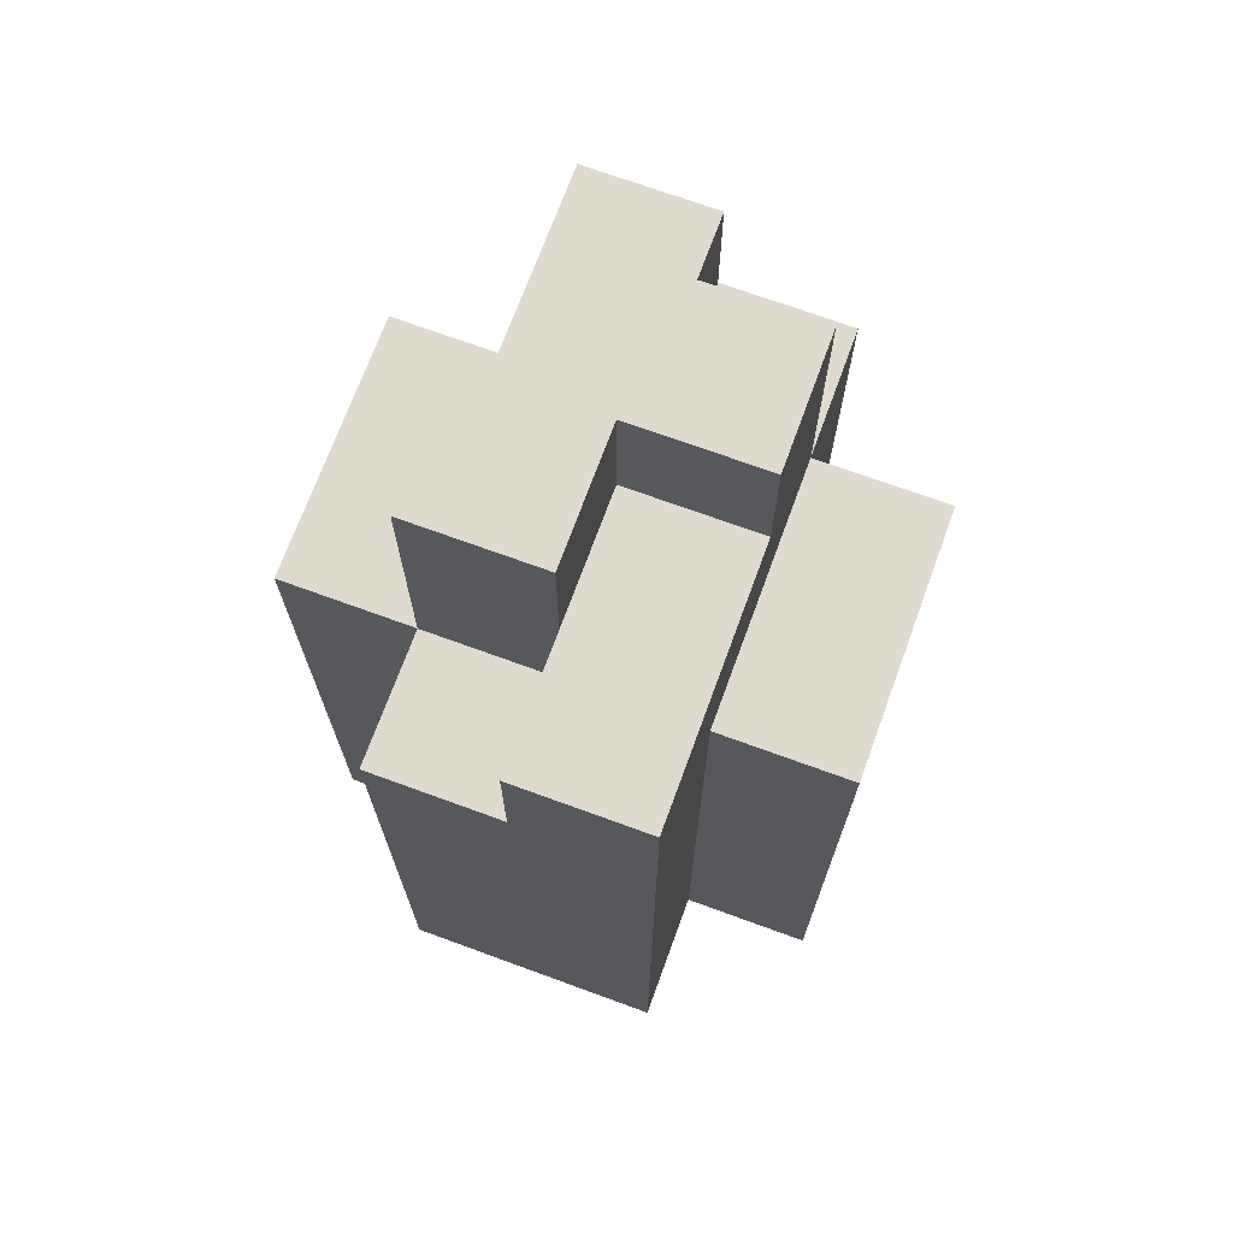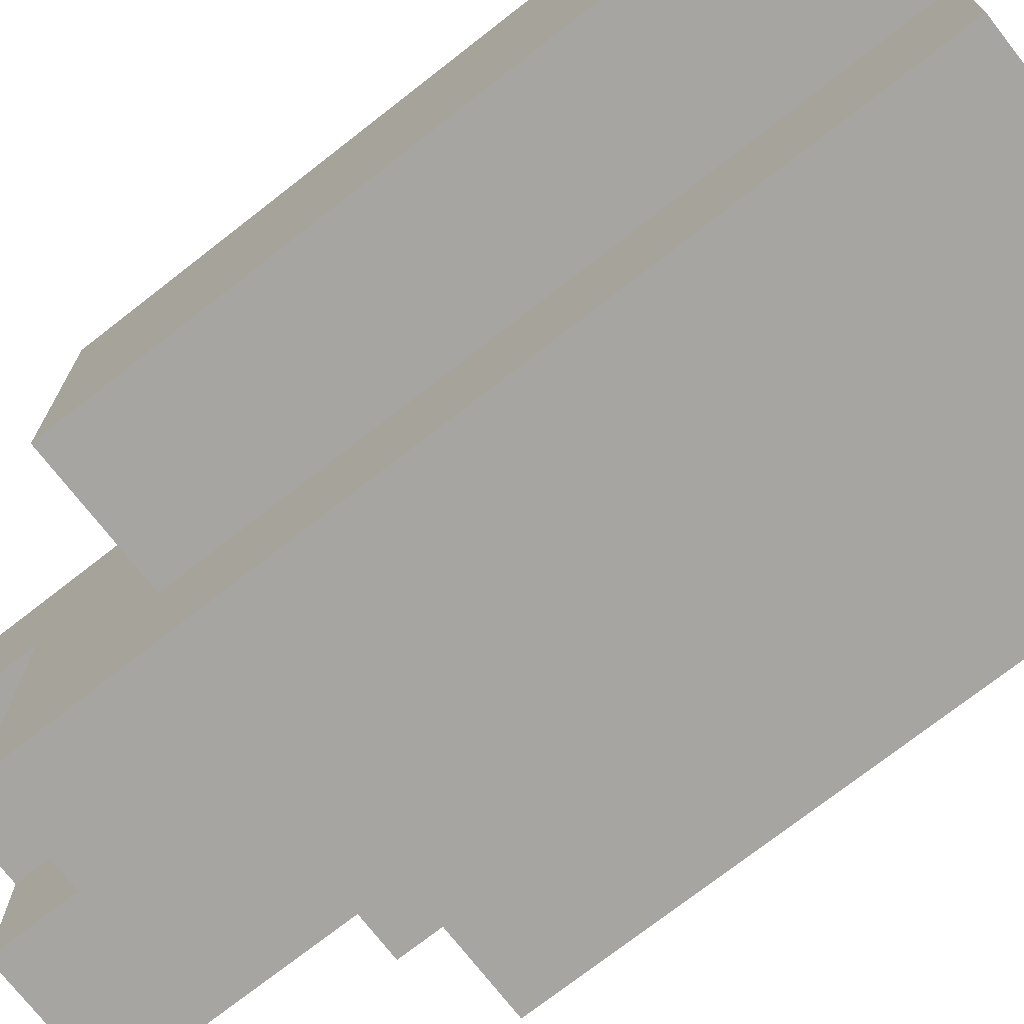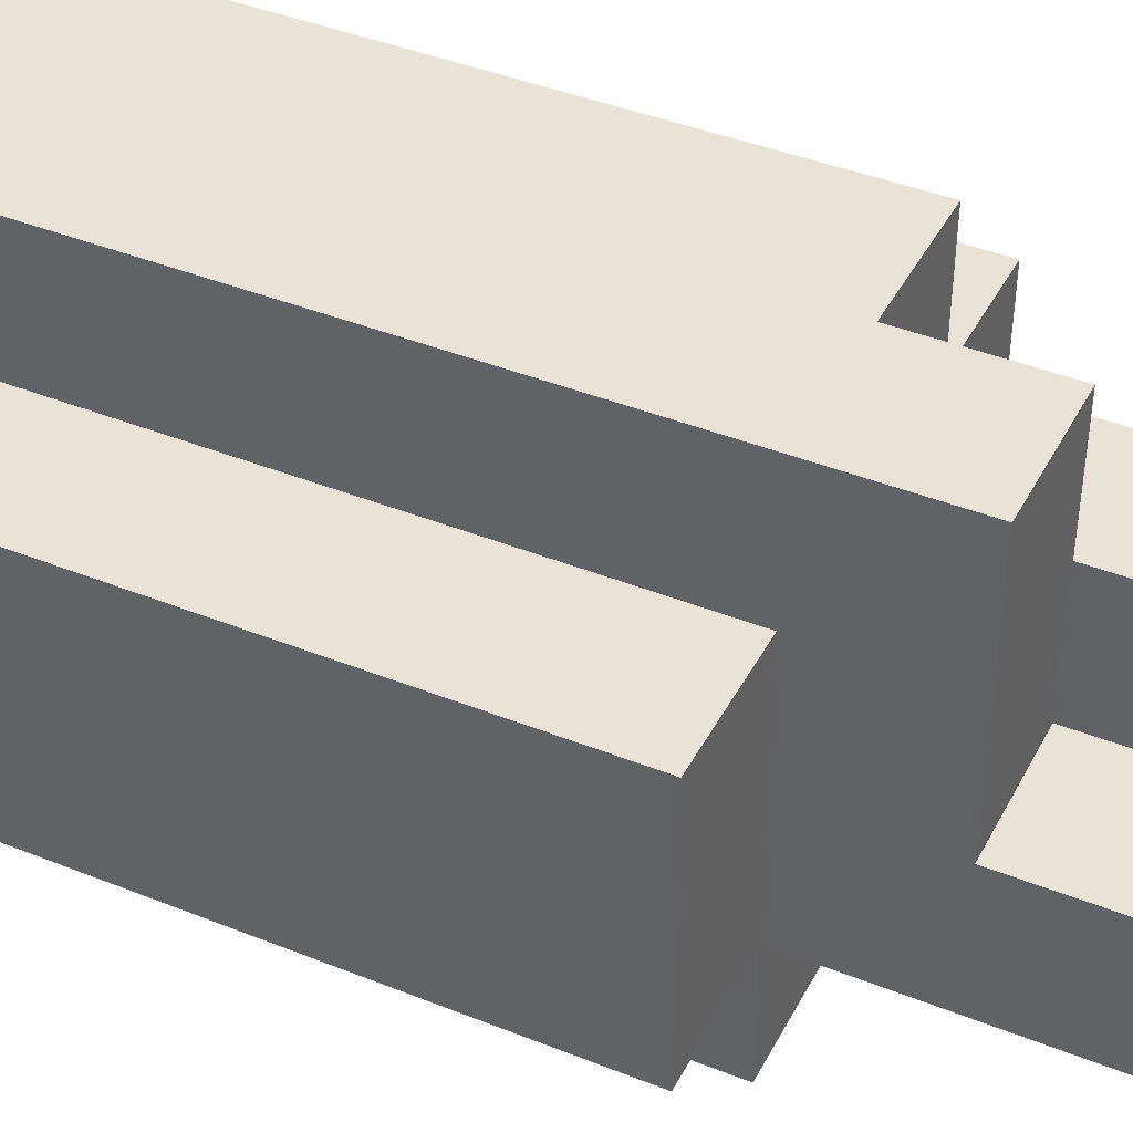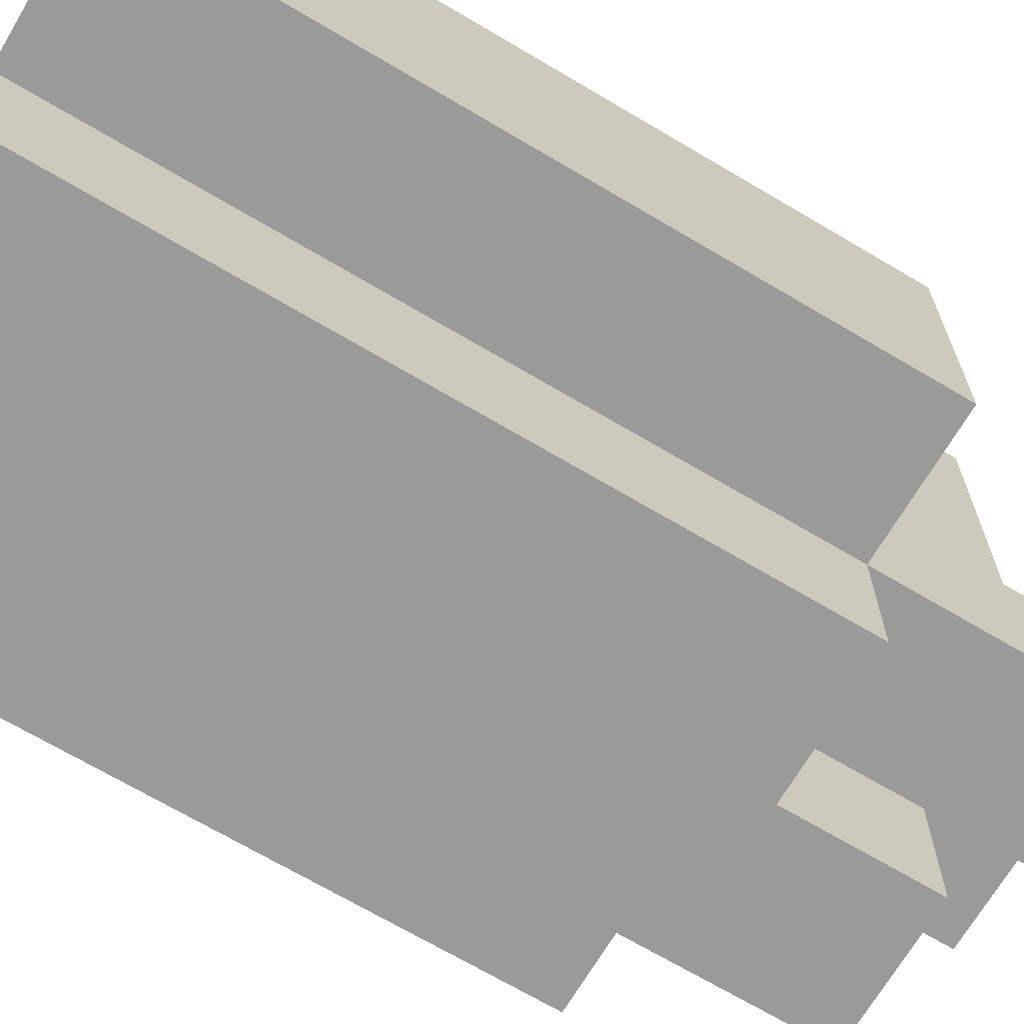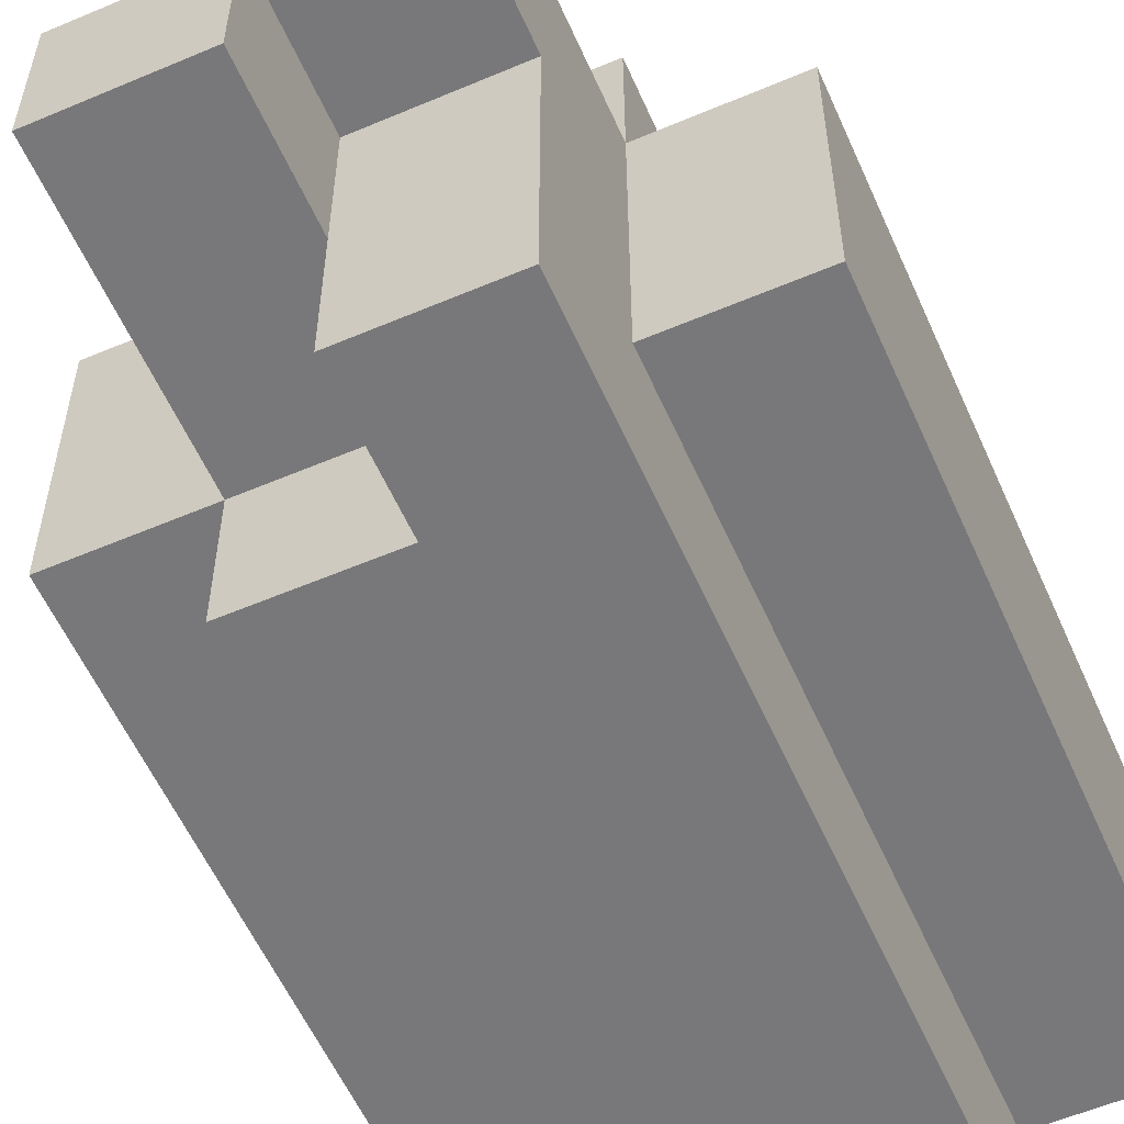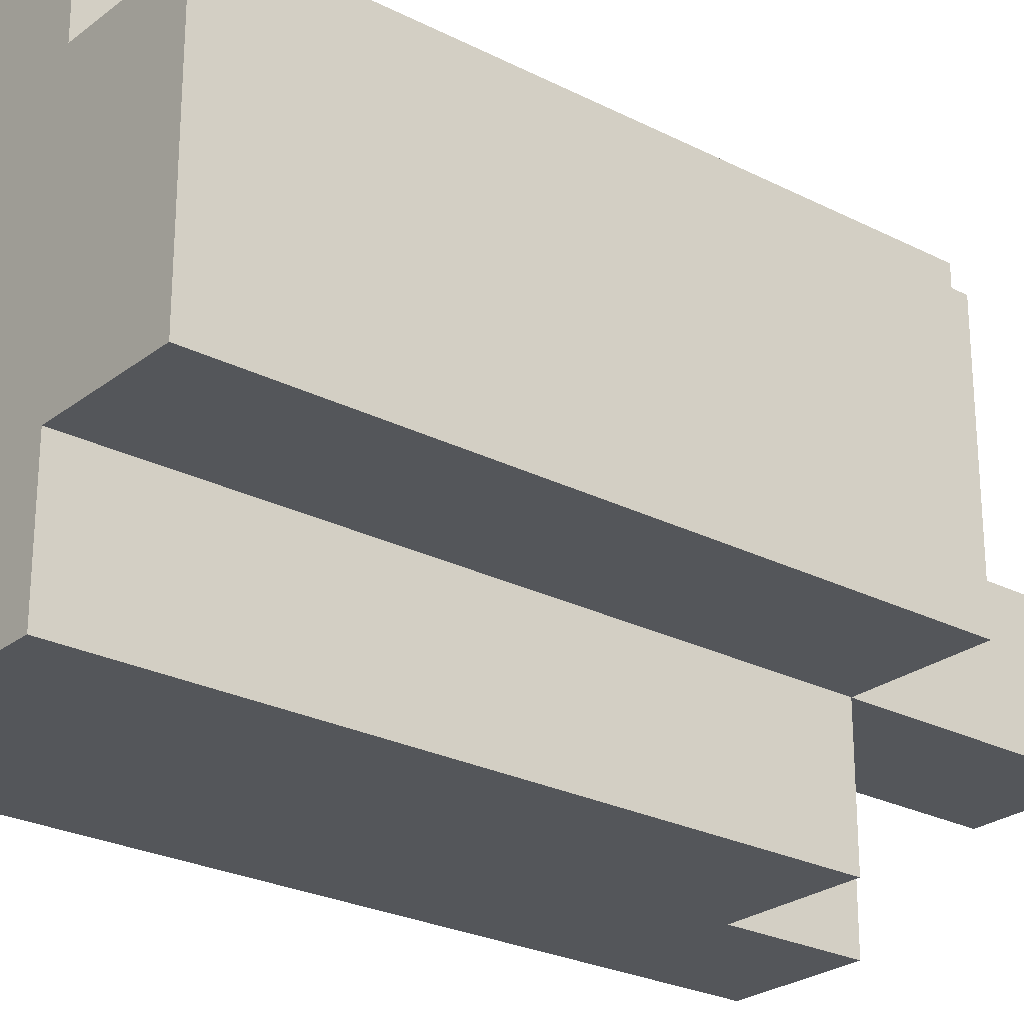
<metadata>
{"format":"obj","ext":"obj","renderer":"f3d","projection":"perspective","resolution":1024,"background":"white","views":[{"elev":71.1,"azim":-159.9,"up":"+Y"},{"elev":-73.6,"azim":-52.0,"up":"+Z"},{"elev":41.5,"azim":115.9,"up":"+Z"},{"elev":-69.2,"azim":59.3,"up":"+Z"},{"elev":-57.5,"azim":-156.2,"up":"+Z"},{"elev":-25.4,"azim":50.6,"up":"+Z"}]}
</metadata>
<code>
o
v -19.2 0.9 18.3
v -19.2 0.9 18.1
v -19.2 1.4 18.3
v -19.2 1.4 18.1
v -19.1 0.9 18.4
v -19.1 0.9 18.3
v -19.1 0.9 18.1
v -19.1 0.9 18
v -19.1 1.4 18.4
v -19.1 1.4 18.3
v -19.1 1.4 18.1
v -19.1 1.4 18
v -19.1 1.5 18.3
v -19.1 1.5 18.2
v -19.1 1.5 18.1
v -19.1 1.5 18
v -19.1 1.6 18.3
v -19.1 1.6 18.2
v -19 1.4 18.4
v -19 1.4 18.3
v -19 1.5 18.4
v -19 1.5 18.3
v -19 1.5 18.2
v -19 1.5 18.1
v -19 1.6 18.2
v -19 1.6 18.1
v -19 1.4 18.1
v -19 1.4 18
v -19 1.5 18.3
v -19 1.5 18.2
v -19 1.5 18.1
v -19 1.5 18
v -19 1.6 18.3
v -19 1.6 18.2
v -18.9 0.9 18.4
v -18.9 0.9 18.3
v -18.9 0.9 18.1
v -18.9 0.9 18
v -18.9 1.4 18.4
v -18.9 1.4 18.3
v -18.9 1.4 18.1
v -18.9 1.4 18
v -18.9 1.5 18.4
v -18.9 1.5 18.3
v -18.9 1.5 18.2
v -18.9 1.5 18.1
v -18.9 1.6 18.2
v -18.9 1.6 18.1
v -18.8 0.9 18.3
v -18.8 0.9 18.1
v -18.8 1.4 18.3
v -18.8 1.4 18.1
v -19.1 0.9 18.4
v -19.1 1.4 18.4
v -19 1.4 18.4
v -19 1.5 18.4
v -18.9 0.9 18.4
v -18.9 1.4 18.4
v -18.9 1.5 18.4
v -19.2 0.9 18.3
v -19.2 1.4 18.3
v -19.1 0.9 18.3
v -19.1 1.4 18.3
v -19.1 1.5 18.3
v -19.1 1.6 18.3
v -19 1.4 18.3
v -19 1.5 18.3
v -19 1.6 18.3
v -18.9 0.9 18.3
v -18.9 1.4 18.3
v -18.8 0.9 18.3
v -18.8 1.4 18.3
v -19 1.5 18.2
v -19 1.6 18.2
v -18.9 1.5 18.2
v -18.9 1.6 18.2
v -19.1 1.5 18.2
v -19.1 1.6 18.2
v -19 1.5 18.2
v -19 1.6 18.2
v -19.2 0.9 18.1
v -19.2 1.4 18.1
v -19.1 0.9 18.1
v -19.1 1.4 18.1
v -19 1.4 18.1
v -19 1.5 18.1
v -19 1.6 18.1
v -18.9 0.9 18.1
v -18.9 1.4 18.1
v -18.9 1.5 18.1
v -18.9 1.6 18.1
v -18.8 0.9 18.1
v -18.8 1.4 18.1
v -19.1 0.9 18
v -19.1 1.4 18
v -19.1 1.5 18
v -19 1.4 18
v -19 1.5 18
v -18.9 0.9 18
v -18.9 1.4 18
v -19.1 0.9 18.4
v -18.9 0.9 18.4
v -19.2 0.9 18.3
v -19.1 0.9 18.3
v -18.9 0.9 18.3
v -18.8 0.9 18.3
v -19.2 0.9 18.1
v -19.1 0.9 18.1
v -18.9 0.9 18.1
v -18.8 0.9 18.1
v -19.1 0.9 18
v -18.9 0.9 18
v -19.1 1.4 18.4
v -19 1.4 18.4
v -19.2 1.4 18.3
v -19.1 1.4 18.3
v -19 1.4 18.3
v -18.9 1.4 18.3
v -18.8 1.4 18.3
v -19.2 1.4 18.1
v -19.1 1.4 18.1
v -19 1.4 18.1
v -18.9 1.4 18.1
v -18.8 1.4 18.1
v -19 1.4 18
v -18.9 1.4 18
v -19 1.5 18.4
v -18.9 1.5 18.4
v -19 1.5 18.3
v -18.9 1.5 18.3
v -19.1 1.5 18.2
v -19 1.5 18.2
v -18.9 1.5 18.2
v -19.1 1.5 18.1
v -19 1.5 18.1
v -19.1 1.5 18
v -19 1.5 18
v -19.1 1.6 18.3
v -19 1.6 18.3
v -19.1 1.6 18.2
v -19 1.6 18.2
v -18.9 1.6 18.2
v -19 1.6 18.1
v -18.9 1.6 18.1
f 3 2 1
f 4 2 3
f 9 6 5
f 10 6 9
f 11 8 7
f 12 8 11
f 13 11 10
f 14 11 13
f 15 12 11
f 15 11 14
f 16 12 15
f 17 14 13
f 18 14 17
f 21 20 19
f 22 20 21
f 25 24 23
f 26 24 25
f 27 28 31
f 31 28 32
f 29 30 33
f 33 30 34
f 35 36 39
f 39 36 40
f 37 38 41
f 41 38 42
f 39 40 43
f 40 41 44
f 43 40 44
f 44 41 45
f 45 41 46
f 45 46 47
f 47 46 48
f 49 50 51
f 51 50 52
f 55 54 53
f 57 55 53
f 58 56 55
f 58 55 57
f 59 56 58
f 62 61 60
f 63 61 62
f 66 64 63
f 67 65 64
f 67 64 66
f 68 65 67
f 71 70 69
f 72 70 71
f 75 74 73
f 76 74 75
f 77 78 79
f 79 78 80
f 81 82 83
f 83 82 84
f 85 86 89
f 86 87 90
f 89 86 90
f 90 87 91
f 88 89 92
f 92 89 93
f 94 95 97
f 95 96 97
f 97 96 98
f 94 97 99
f 99 97 100
f 104 102 101
f 105 102 104
f 107 104 103
f 107 106 105
f 107 105 104
f 108 106 107
f 109 106 108
f 110 106 109
f 111 109 108
f 112 109 111
f 113 114 116
f 116 114 117
f 115 116 120
f 120 116 121
f 118 119 123
f 123 119 124
f 122 123 125
f 125 123 126
f 127 128 129
f 129 128 130
f 129 130 132
f 132 130 133
f 131 132 134
f 134 132 135
f 134 135 136
f 136 135 137
f 138 139 140
f 140 139 141
f 141 142 143
f 143 142 144

</code>
